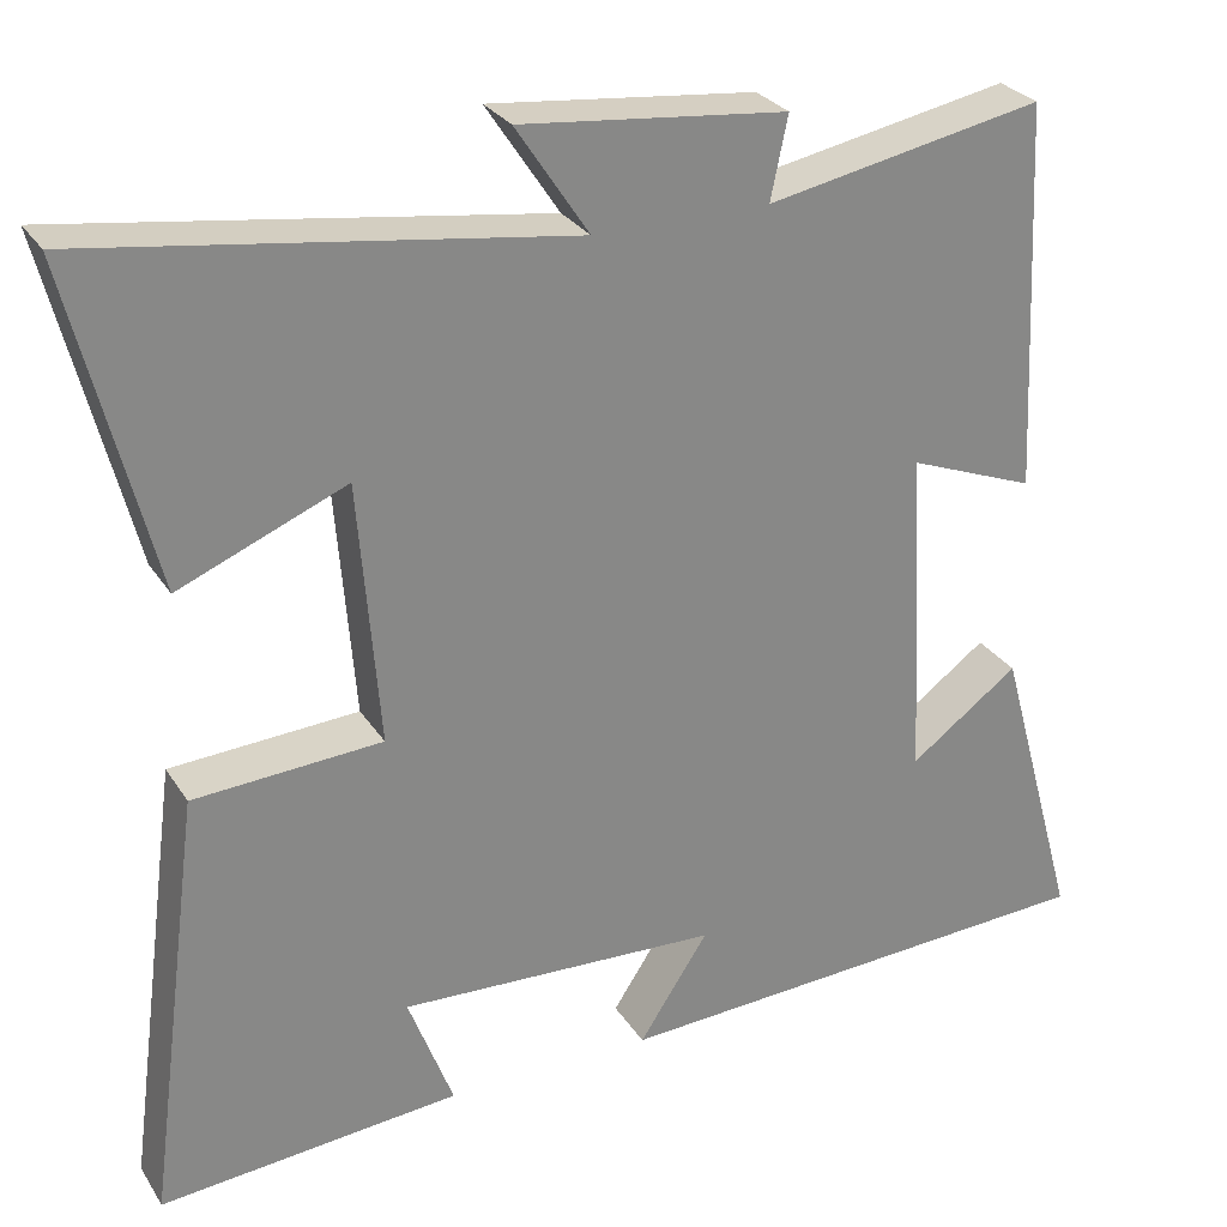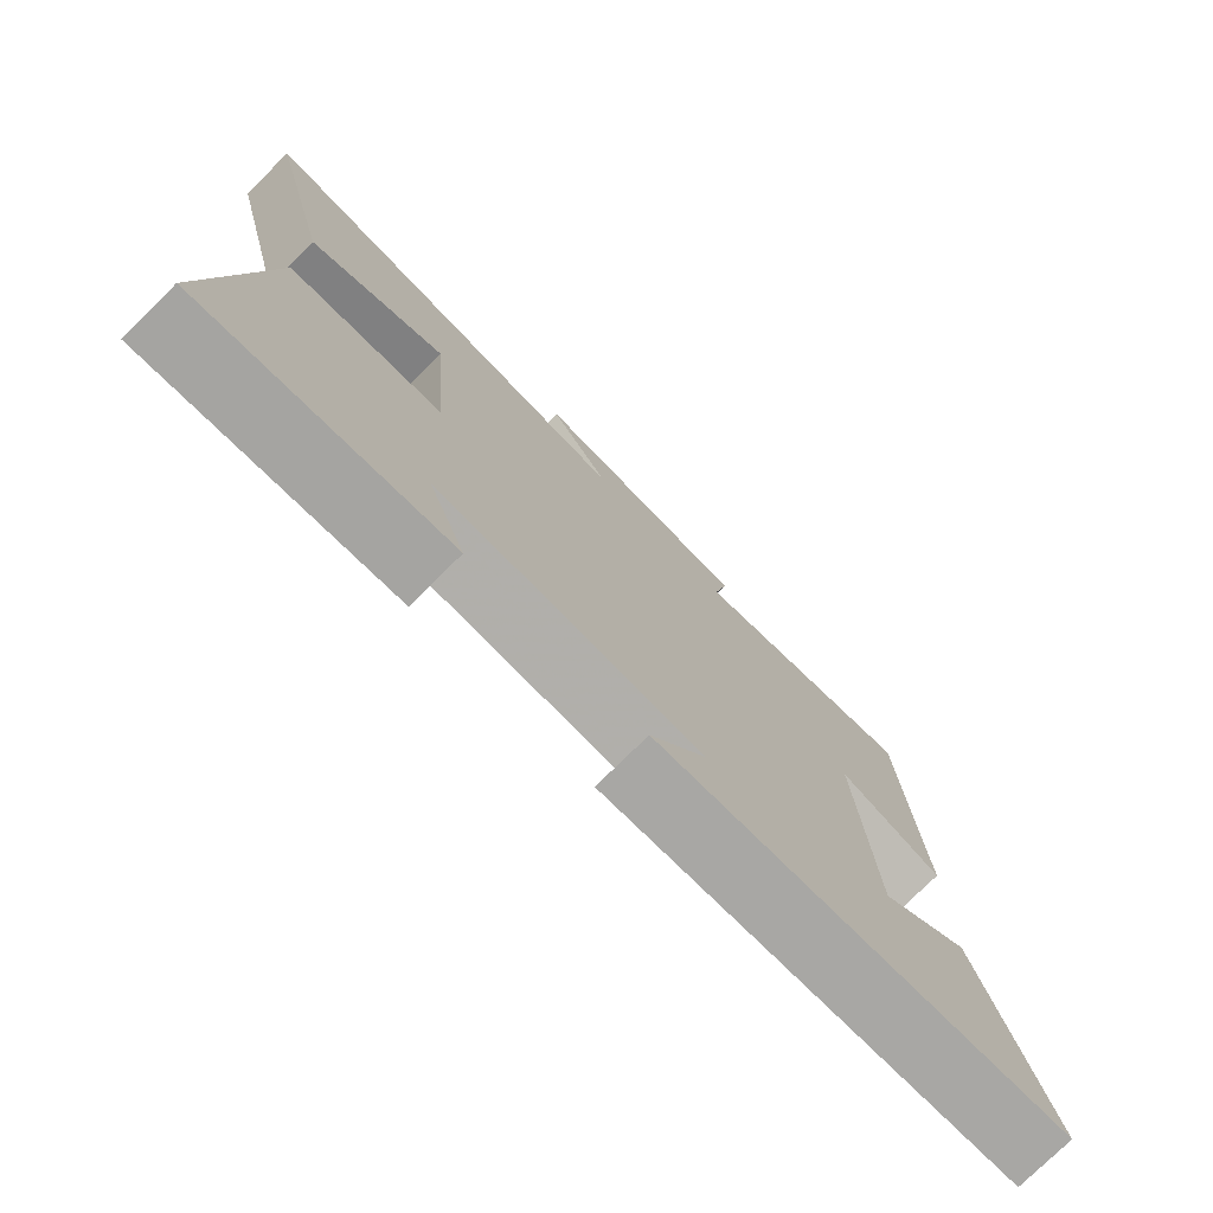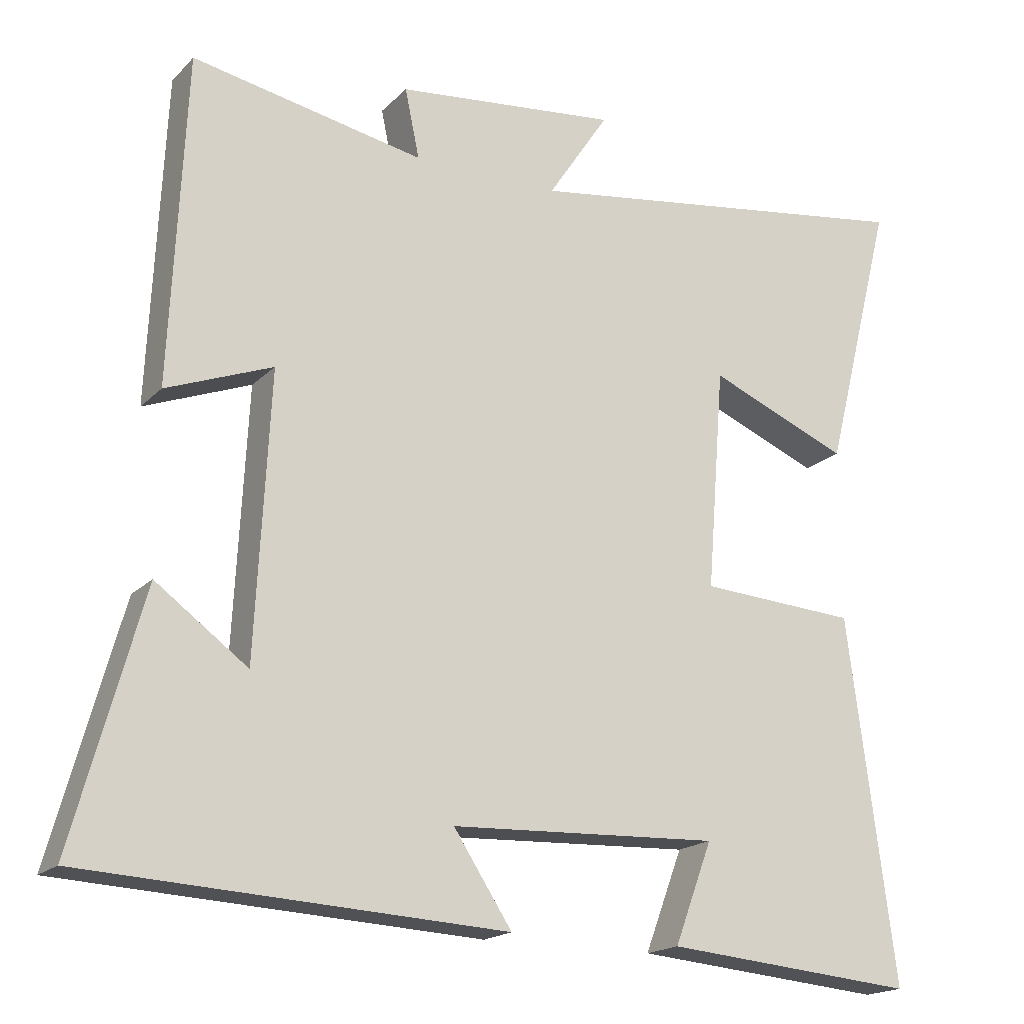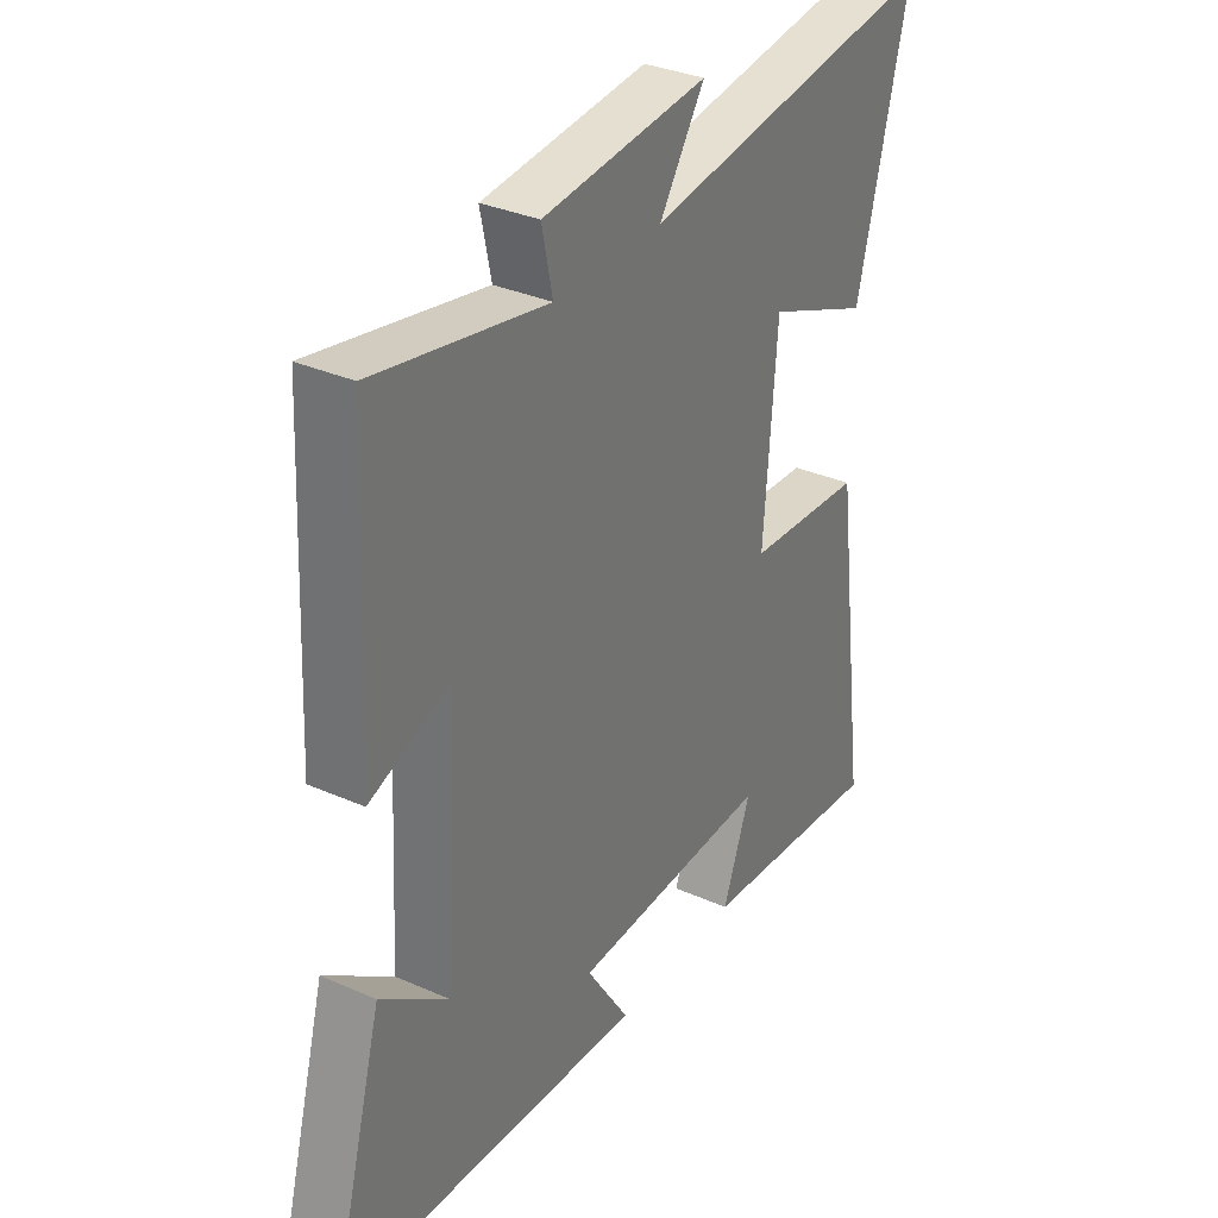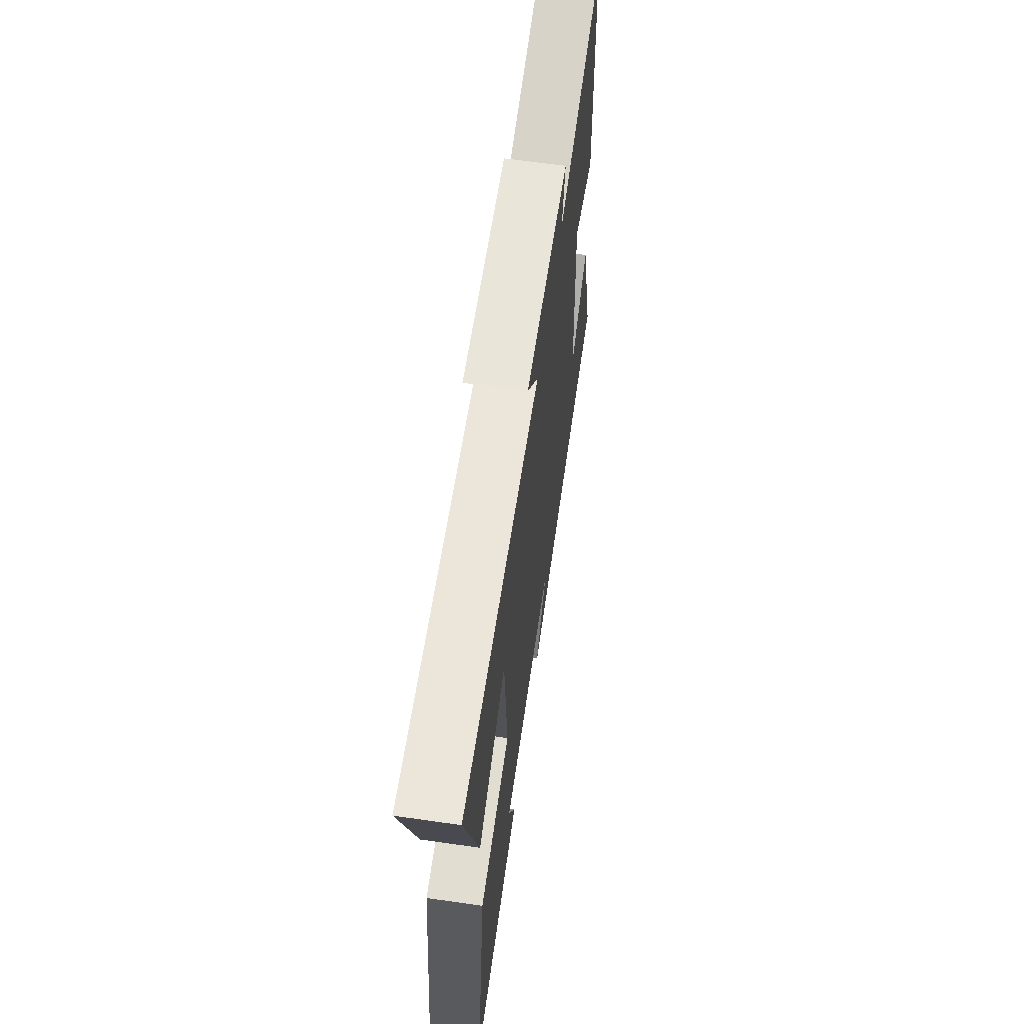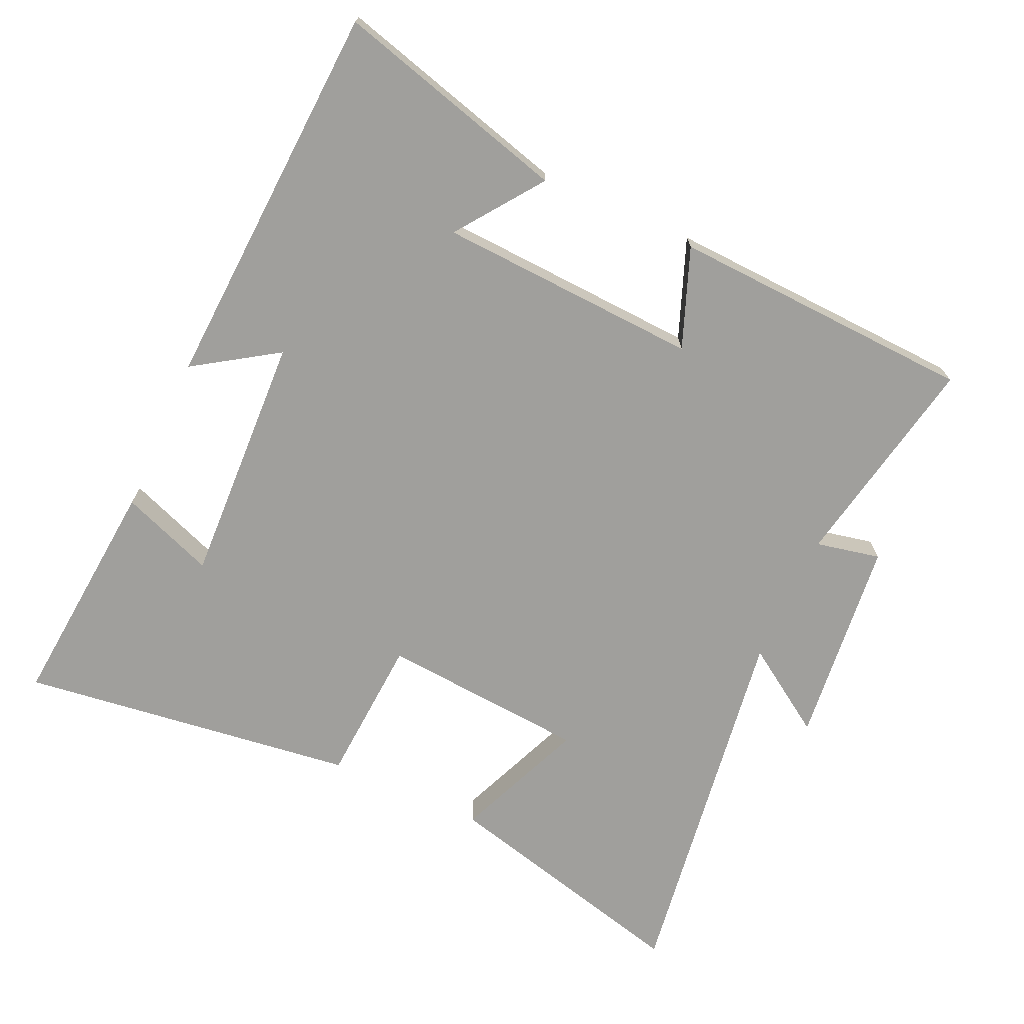
<metadata>
{"format":"obj","ext":"obj","renderer":"f3d","projection":"perspective","resolution":1024,"background":"white","views":[{"elev":28.0,"azim":153.8,"up":"+Z"},{"elev":-76.6,"azim":134.7,"up":"+Z"},{"elev":-18.2,"azim":-29.3,"up":"+Z"},{"elev":33.0,"azim":-58.6,"up":"+Z"},{"elev":64.9,"azim":98.2,"up":"+Z"},{"elev":-71.2,"azim":-114.4,"up":"+Y"}]}
</metadata>
<code>
v -0.479 0.07 0.562
v -0.16 0.07 0.5
v -0.18 0.07 0.595
v 0.126 0.07 0.627
v 0.042 0.07 0.5
v 0.595 0.07 0.579
v 0.5 0.07 0.204
v 0.307 0.07 0.284
v 0.283 0.07 -0.02
v 0.5 0.07 -0.034
v 0.565 0.07 -0.531
v 0.218 0.07 -0.5
v 0.27 0.07 -0.362
v -0.1 0.07 -0.378
v -0.02 0.07 -0.5
v -0.595 0.07 -0.469
v -0.5 0.07 -0.125
v -0.374 0.07 -0.217
v -0.354 0.07 0.169
v -0.5 0.07 0.113
v -0.479 0 0.562
v -0.16 0 0.5
v -0.18 0 0.595
v 0.126 0 0.627
v 0.042 0 0.5
v 0.595 0 0.579
v 0.5 0 0.204
v 0.307 0 0.284
v 0.283 0 -0.02
v 0.5 0 -0.034
v 0.565 0 -0.531
v 0.218 0 -0.5
v 0.27 0 -0.362
v -0.1 0 -0.378
v -0.02 0 -0.5
v -0.595 0 -0.469
v -0.5 0 -0.125
v -0.374 0 -0.217
v -0.354 0 0.169
v -0.5 0 0.113
f 19 20 1 2
f 18 19 2
f 15 16 17 18
f 14 15 18
f 13 14 18 2
f 10 11 12 13
f 9 10 13
f 9 13 2 3
f 8 9 3
f 5 6 7 8
f 5 8 3
f 3 4 5
f 22 21 40 39
f 22 39 38
f 38 37 36 35
f 38 35 34
f 22 38 34 33
f 33 32 31 30
f 33 30 29
f 23 22 33 29
f 23 29 28
f 28 27 26 25
f 23 28 25
f 25 24 23
f 1 21 22 2
f 2 22 23 3
f 3 23 24 4
f 4 24 25 5
f 5 25 26 6
f 6 26 27 7
f 7 27 28 8
f 8 28 29 9
f 9 29 30 10
f 10 30 31 11
f 11 31 32 12
f 12 32 33 13
f 13 33 34 14
f 14 34 35 15
f 15 35 36 16
f 16 36 37 17
f 17 37 38 18
f 18 38 39 19
f 19 39 40 20
f 20 40 21 1

</code>
